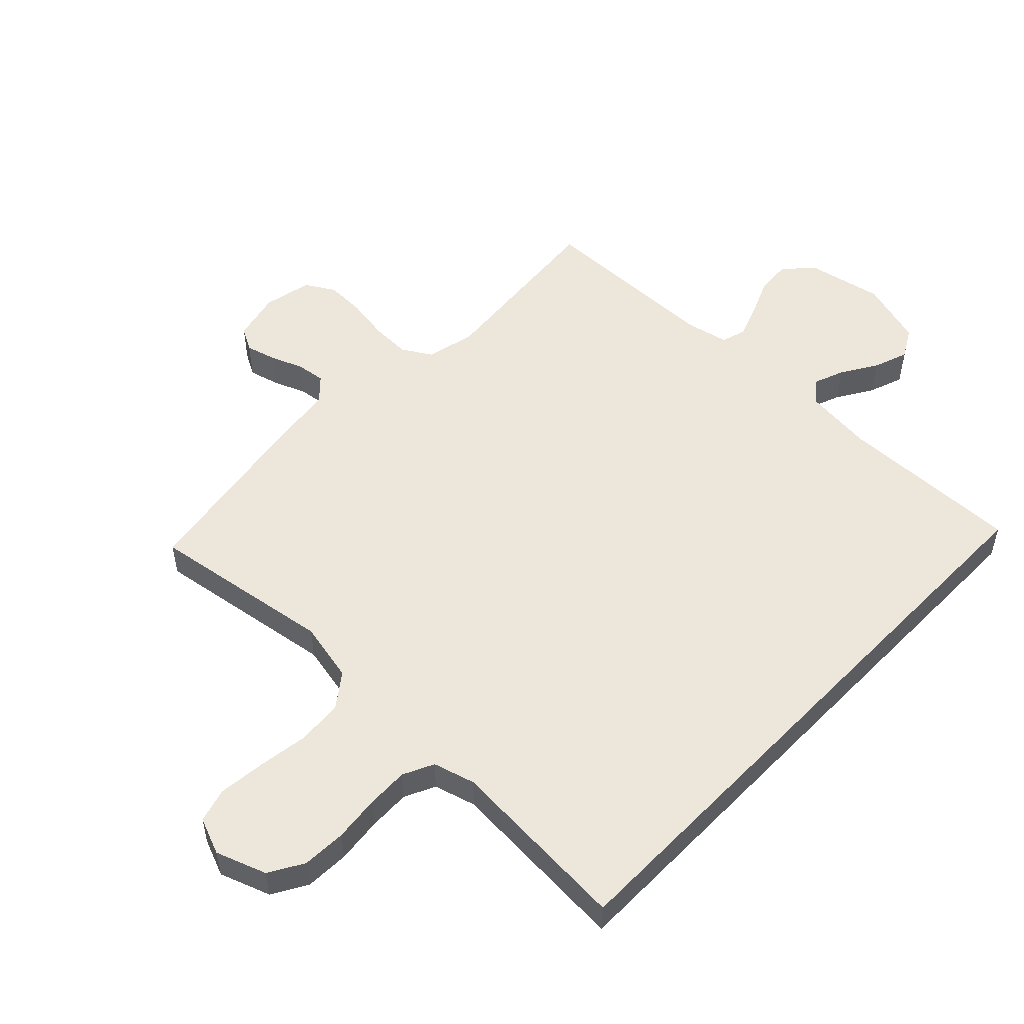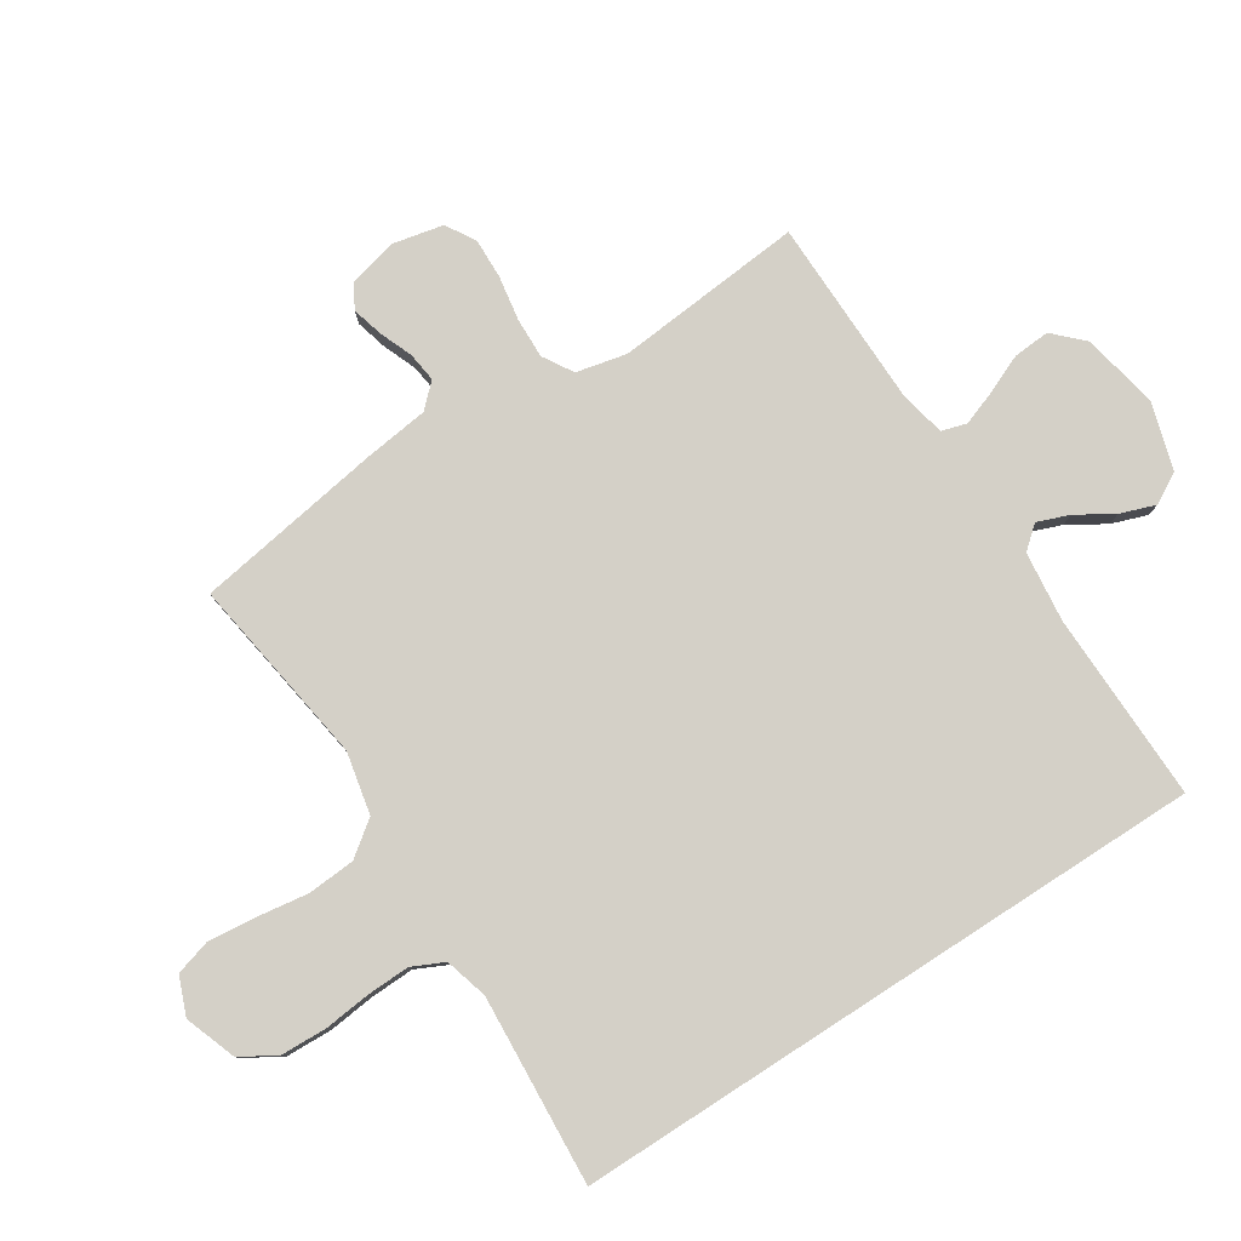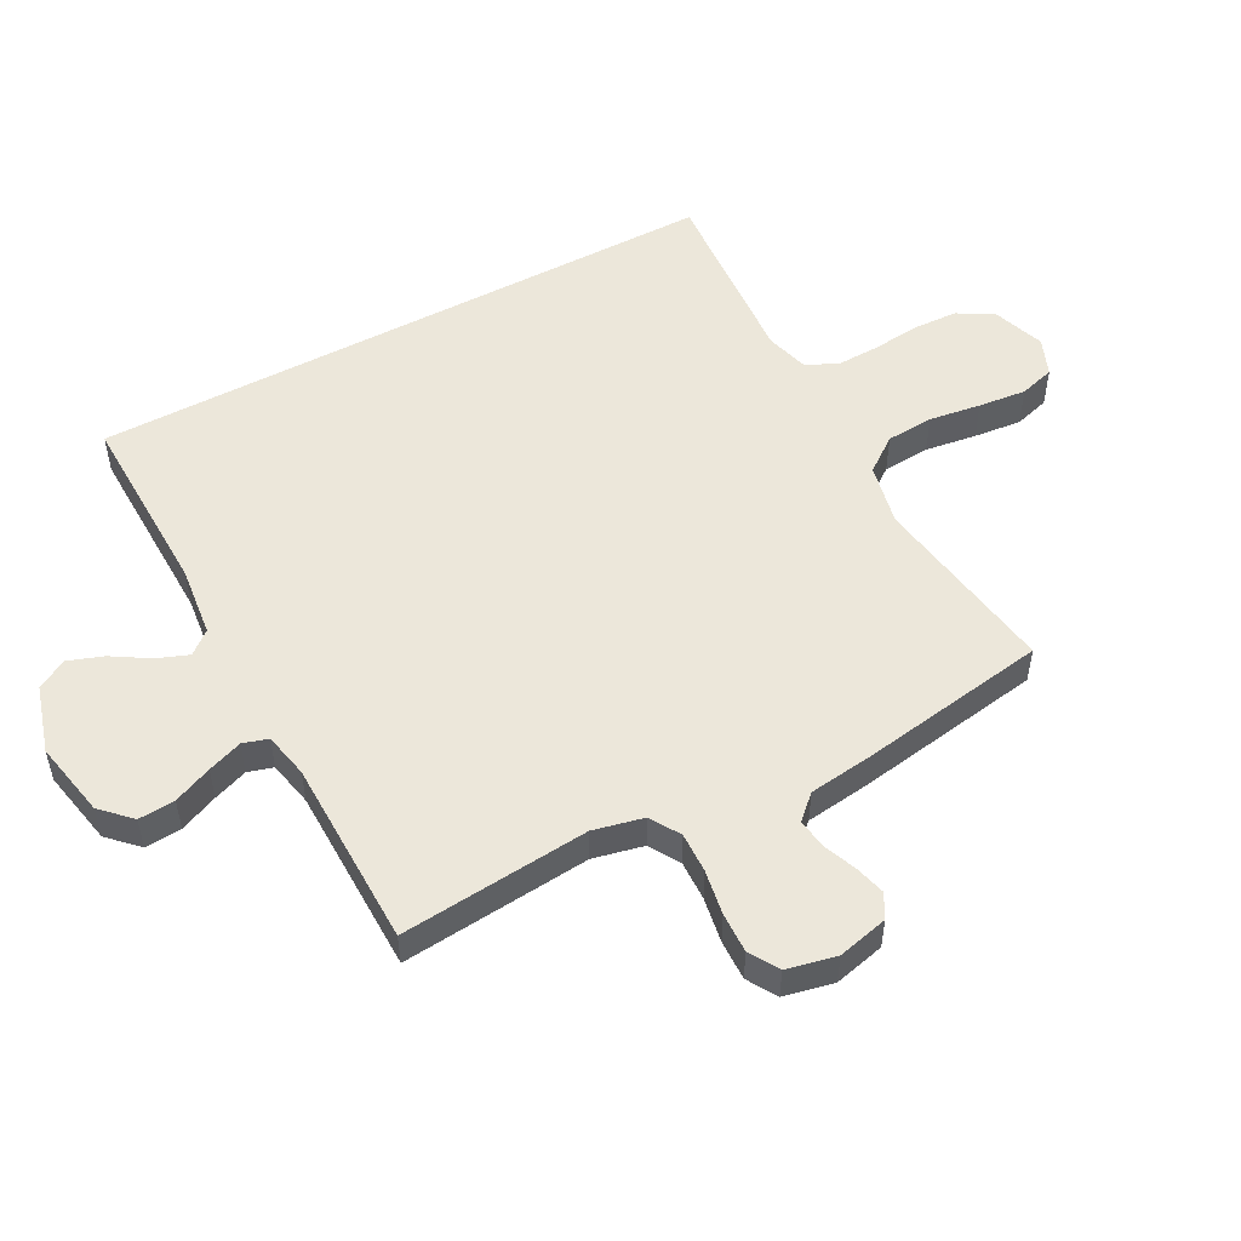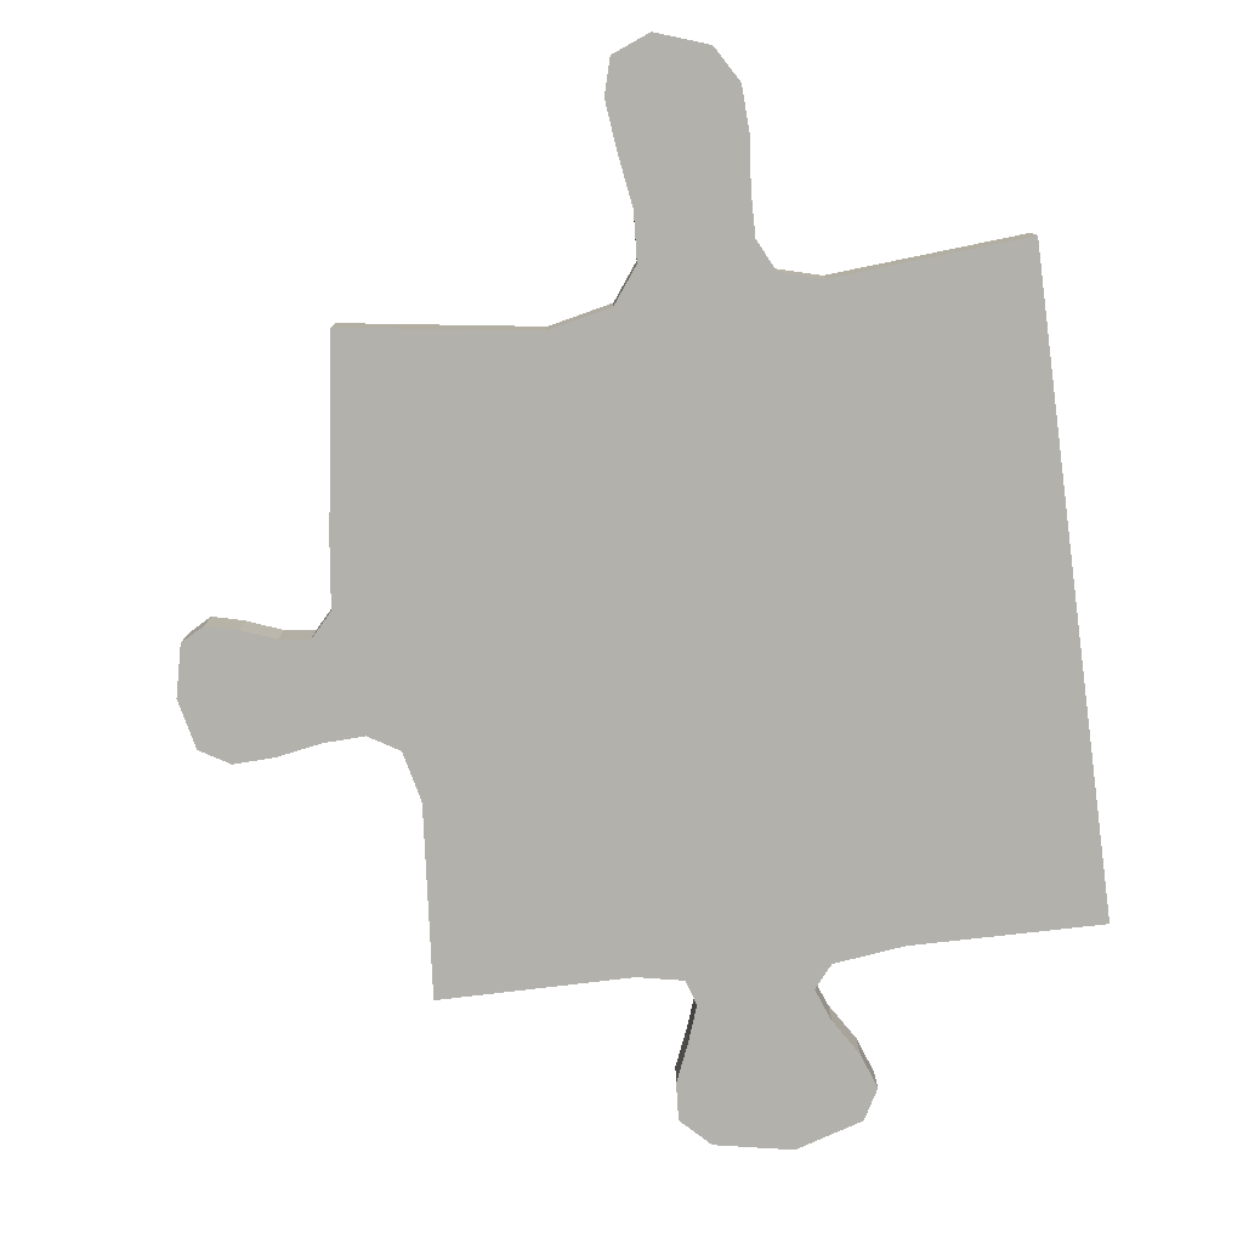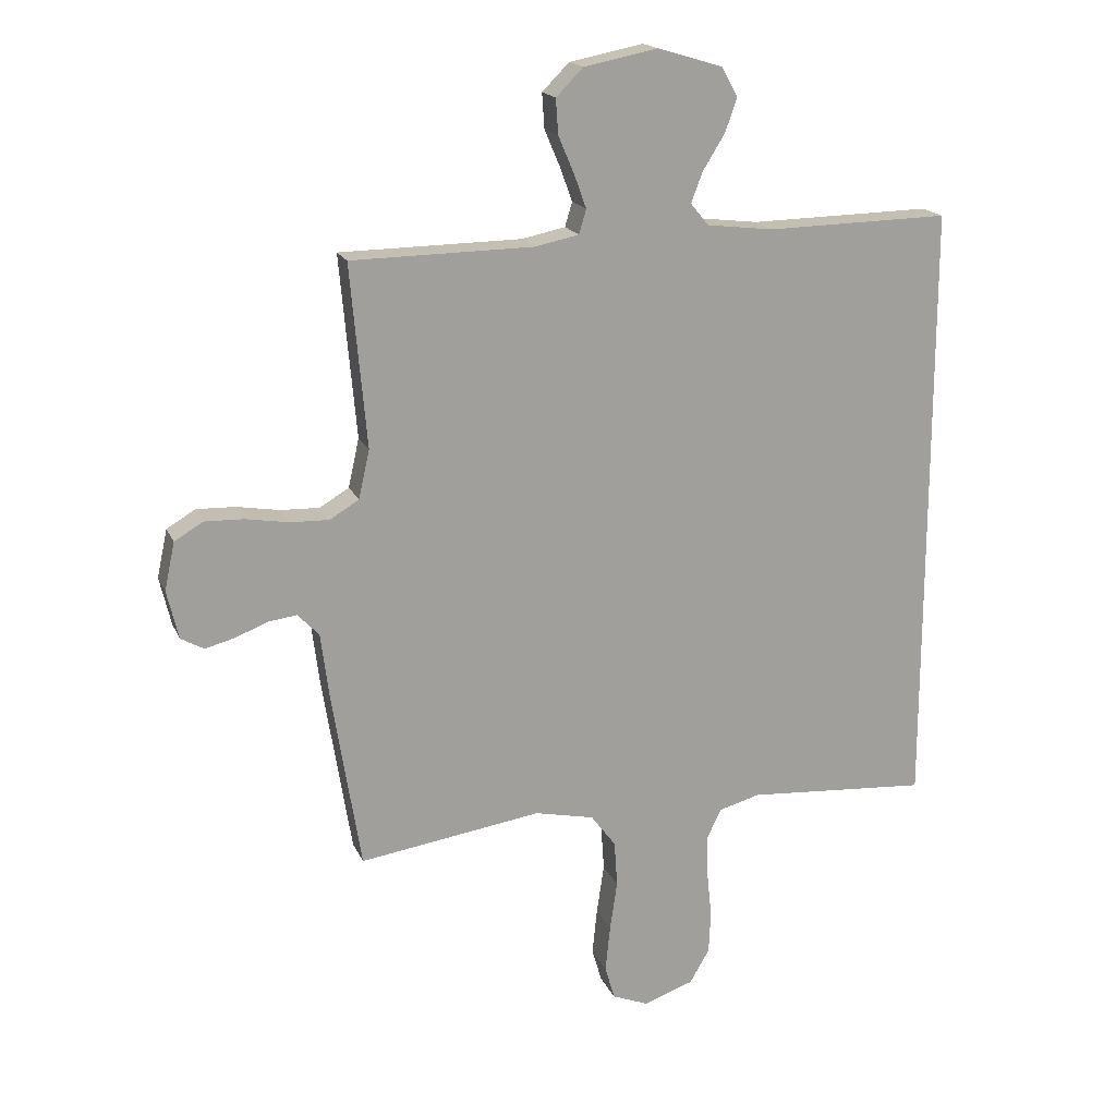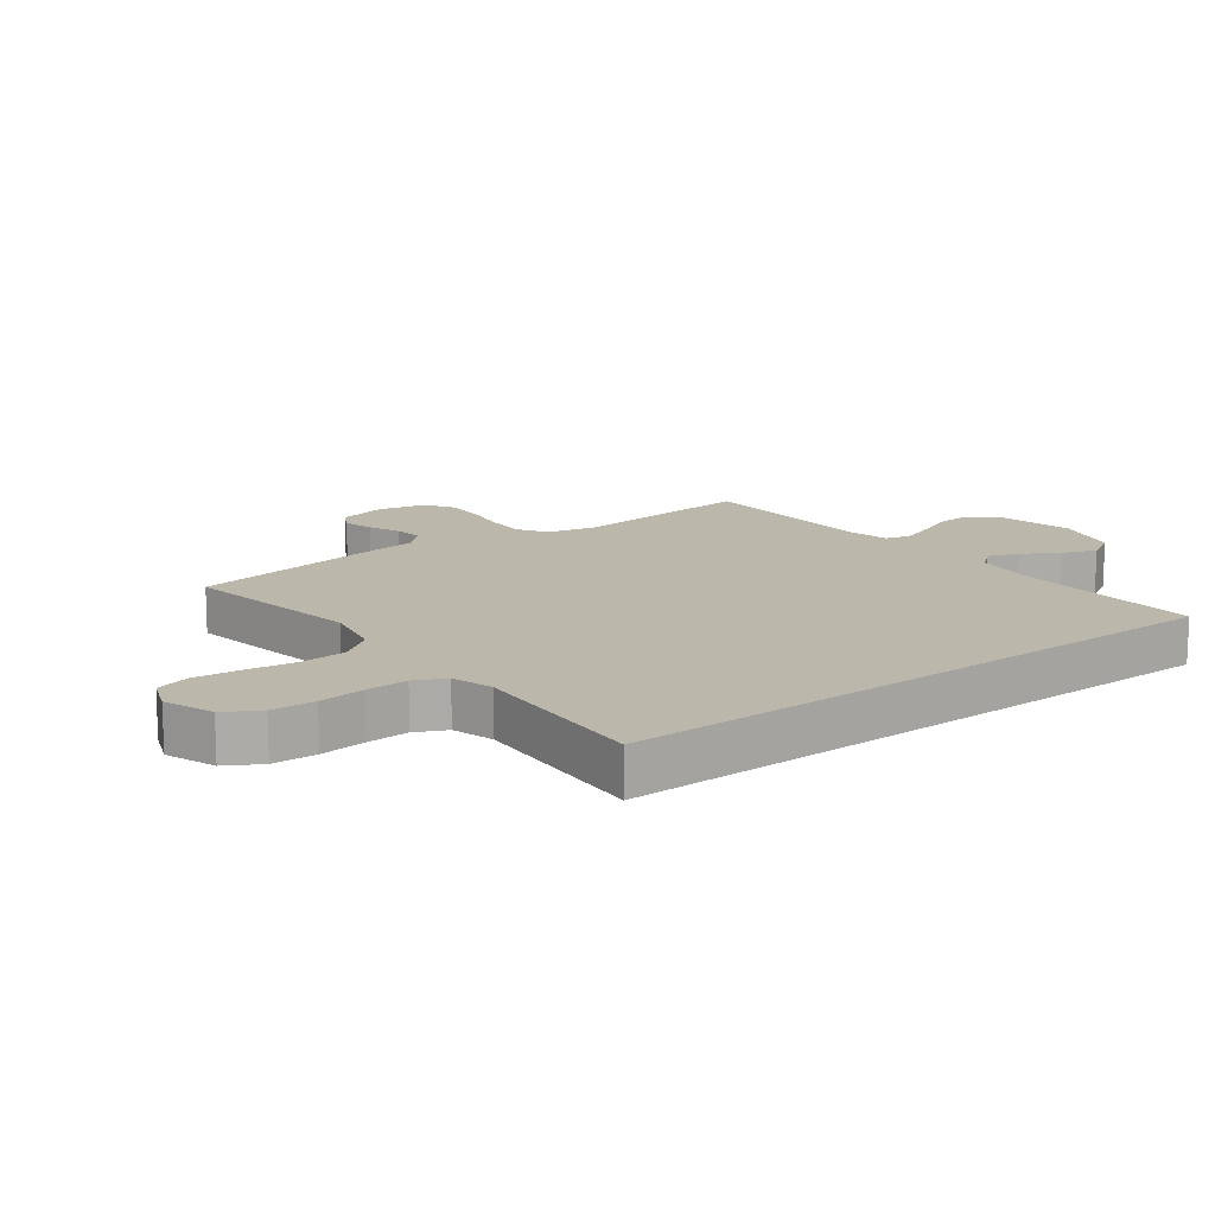
<metadata>
{"format":"obj","ext":"obj","renderer":"f3d","projection":"perspective","resolution":1024,"background":"white","views":[{"elev":52.5,"azim":-136.1,"up":"+Y"},{"elev":79.9,"azim":-122.9,"up":"+Y"},{"elev":52.2,"azim":61.8,"up":"+Y"},{"elev":-79.0,"azim":-172.4,"up":"+Y"},{"elev":17.8,"azim":162.0,"up":"+Z"},{"elev":14.2,"azim":-127.5,"up":"+Y"}]}
</metadata>
<code>
v -0.5 0.07 -0.496
v -0.5 0.07 0.515
v -0.2 0.07 0.509
v -0.089 0.07 0.522
v -0.059 0.07 0.558
v -0.078 0.07 0.608
v -0.114 0.07 0.666
v -0.134 0.07 0.722
v -0.107 0.07 0.77
v 0 0.07 0.802
v 0.121 0.07 0.778
v 0.166 0.07 0.733
v 0.162 0.07 0.675
v 0.136 0.07 0.614
v 0.116 0.07 0.559
v 0.128 0.07 0.519
v 0.2 0.07 0.504
v 0.5 0.07 0.5
v 0.473 0.07 0.2
v 0.491 0.07 0.12
v 0.539 0.07 0.091
v 0.603 0.07 0.093
v 0.674 0.07 0.105
v 0.738 0.07 0.107
v 0.785 0.07 0.079
v 0.802 0.07 0
v 0.783 0.07 -0.08
v 0.745 0.07 -0.101
v 0.696 0.07 -0.088
v 0.643 0.07 -0.067
v 0.596 0.07 -0.061
v 0.561 0.07 -0.098
v 0.548 0.07 -0.2
v 0.5 0.07 -0.5
v 0.2 0.07 -0.455
v 0.102 0.07 -0.476
v 0.061 0.07 -0.531
v 0.056 0.07 -0.606
v 0.068 0.07 -0.688
v 0.076 0.07 -0.764
v 0.06 0.07 -0.82
v 0 0.07 -0.844
v -0.082 0.07 -0.815
v -0.115 0.07 -0.759
v -0.118 0.07 -0.687
v -0.11 0.07 -0.612
v -0.108 0.07 -0.544
v -0.132 0.07 -0.494
v -0.2 0.07 -0.475
v -0.5 0 -0.496
v -0.5 0 0.515
v -0.2 0 0.509
v -0.089 0 0.522
v -0.059 0 0.558
v -0.078 0 0.608
v -0.114 0 0.666
v -0.134 0 0.722
v -0.107 0 0.77
v 0 0 0.802
v 0.121 0 0.778
v 0.166 0 0.733
v 0.162 0 0.675
v 0.136 0 0.614
v 0.116 0 0.559
v 0.128 0 0.519
v 0.2 0 0.504
v 0.5 0 0.5
v 0.473 0 0.2
v 0.491 0 0.12
v 0.539 0 0.091
v 0.603 0 0.093
v 0.674 0 0.105
v 0.738 0 0.107
v 0.785 0 0.079
v 0.802 0 0
v 0.783 0 -0.08
v 0.745 0 -0.101
v 0.696 0 -0.088
v 0.643 0 -0.067
v 0.596 0 -0.061
v 0.561 0 -0.098
v 0.548 0 -0.2
v 0.5 0 -0.5
v 0.2 0 -0.455
v 0.102 0 -0.476
v 0.061 0 -0.531
v 0.056 0 -0.606
v 0.068 0 -0.688
v 0.076 0 -0.764
v 0.06 0 -0.82
v 0 0 -0.844
v -0.082 0 -0.815
v -0.115 0 -0.759
v -0.118 0 -0.687
v -0.11 0 -0.612
v -0.108 0 -0.544
v -0.132 0 -0.494
v -0.2 0 -0.475
f 43 44 45 46
f 43 46 47
f 42 43 47
f 41 42 47
f 38 39 40 41
f 38 41 47 48
f 32 33 34 35
f 31 32 35 36
f 27 28 29 30
f 27 30 31
f 26 27 31
f 25 26 31
f 22 23 24 25
f 21 22 25 31
f 20 21 31 36
f 17 18 19
f 16 17 19 20
f 11 12 13 14
f 11 14 15
f 10 11 15
f 9 10 15 16
f 6 7 8 9
f 5 6 9 16
f 49 1 2 3
f 48 49 3 4
f 37 38 48 4
f 16 20 36 37
f 4 5 16 37
f 95 94 93 92
f 96 95 92
f 96 92 91
f 96 91 90
f 90 89 88 87
f 97 96 90 87
f 84 83 82 81
f 85 84 81 80
f 79 78 77 76
f 80 79 76
f 80 76 75
f 80 75 74
f 74 73 72 71
f 80 74 71 70
f 85 80 70 69
f 68 67 66
f 69 68 66 65
f 63 62 61 60
f 64 63 60
f 64 60 59
f 65 64 59 58
f 58 57 56 55
f 65 58 55 54
f 52 51 50 98
f 53 52 98 97
f 53 97 87 86
f 86 85 69 65
f 86 65 54 53
f 1 50 51 2
f 2 51 52 3
f 3 52 53 4
f 4 53 54 5
f 5 54 55 6
f 6 55 56 7
f 7 56 57 8
f 8 57 58 9
f 9 58 59 10
f 10 59 60 11
f 11 60 61 12
f 12 61 62 13
f 13 62 63 14
f 14 63 64 15
f 15 64 65 16
f 16 65 66 17
f 17 66 67 18
f 18 67 68 19
f 19 68 69 20
f 20 69 70 21
f 21 70 71 22
f 22 71 72 23
f 23 72 73 24
f 24 73 74 25
f 25 74 75 26
f 26 75 76 27
f 27 76 77 28
f 28 77 78 29
f 29 78 79 30
f 30 79 80 31
f 31 80 81 32
f 32 81 82 33
f 33 82 83 34
f 34 83 84 35
f 35 84 85 36
f 36 85 86 37
f 37 86 87 38
f 38 87 88 39
f 39 88 89 40
f 40 89 90 41
f 41 90 91 42
f 42 91 92 43
f 43 92 93 44
f 44 93 94 45
f 45 94 95 46
f 46 95 96 47
f 47 96 97 48
f 48 97 98 49
f 49 98 50 1

</code>
